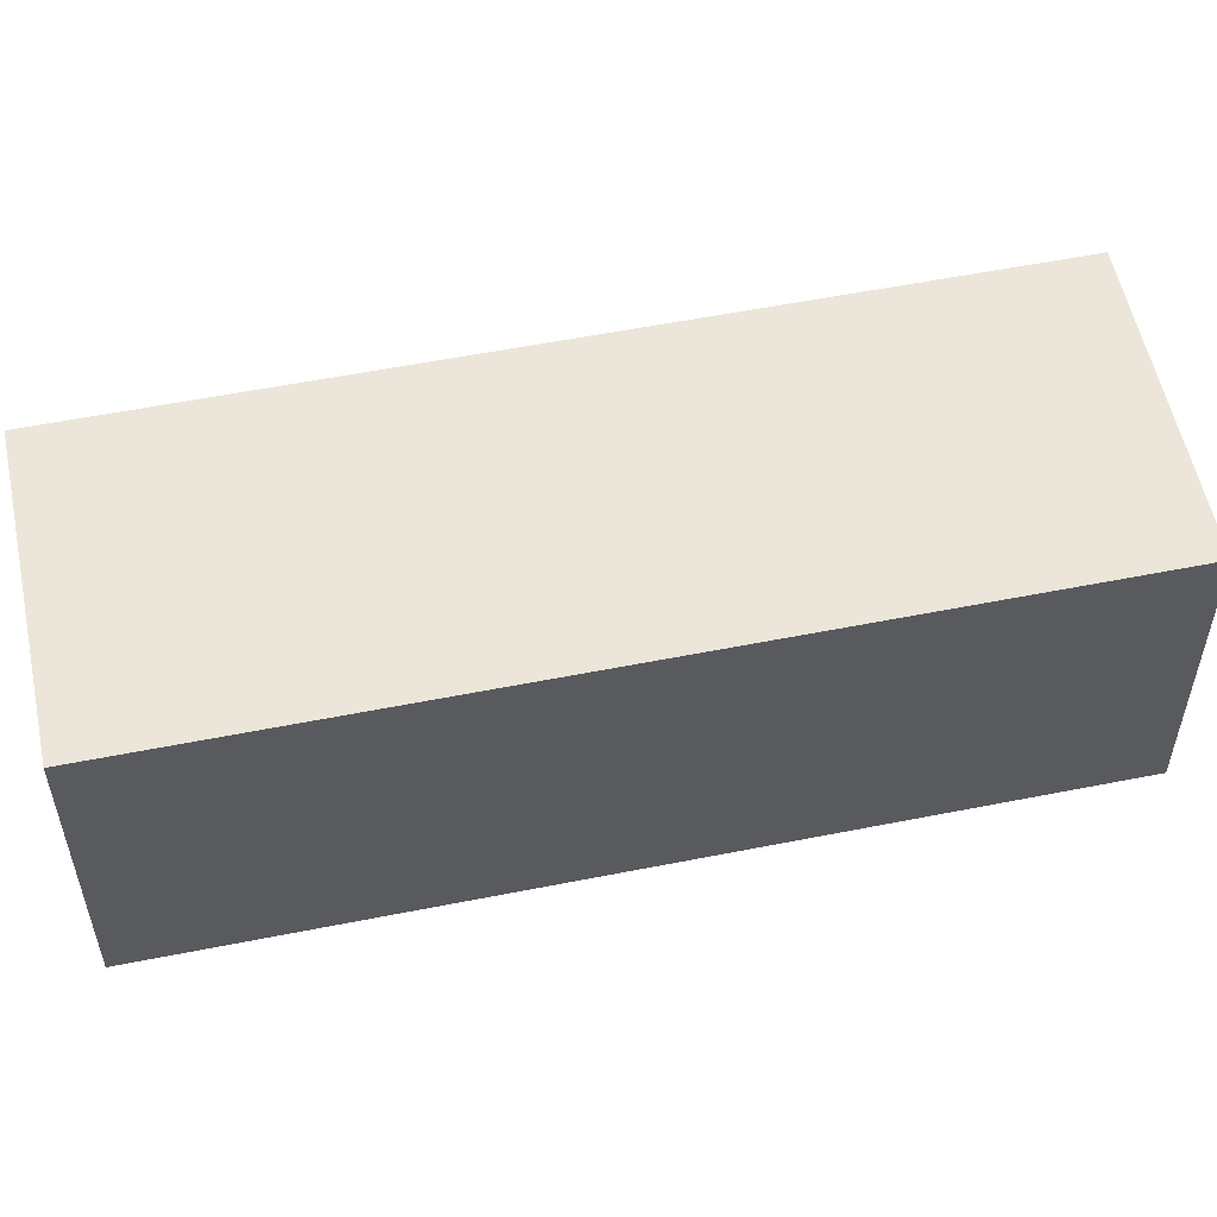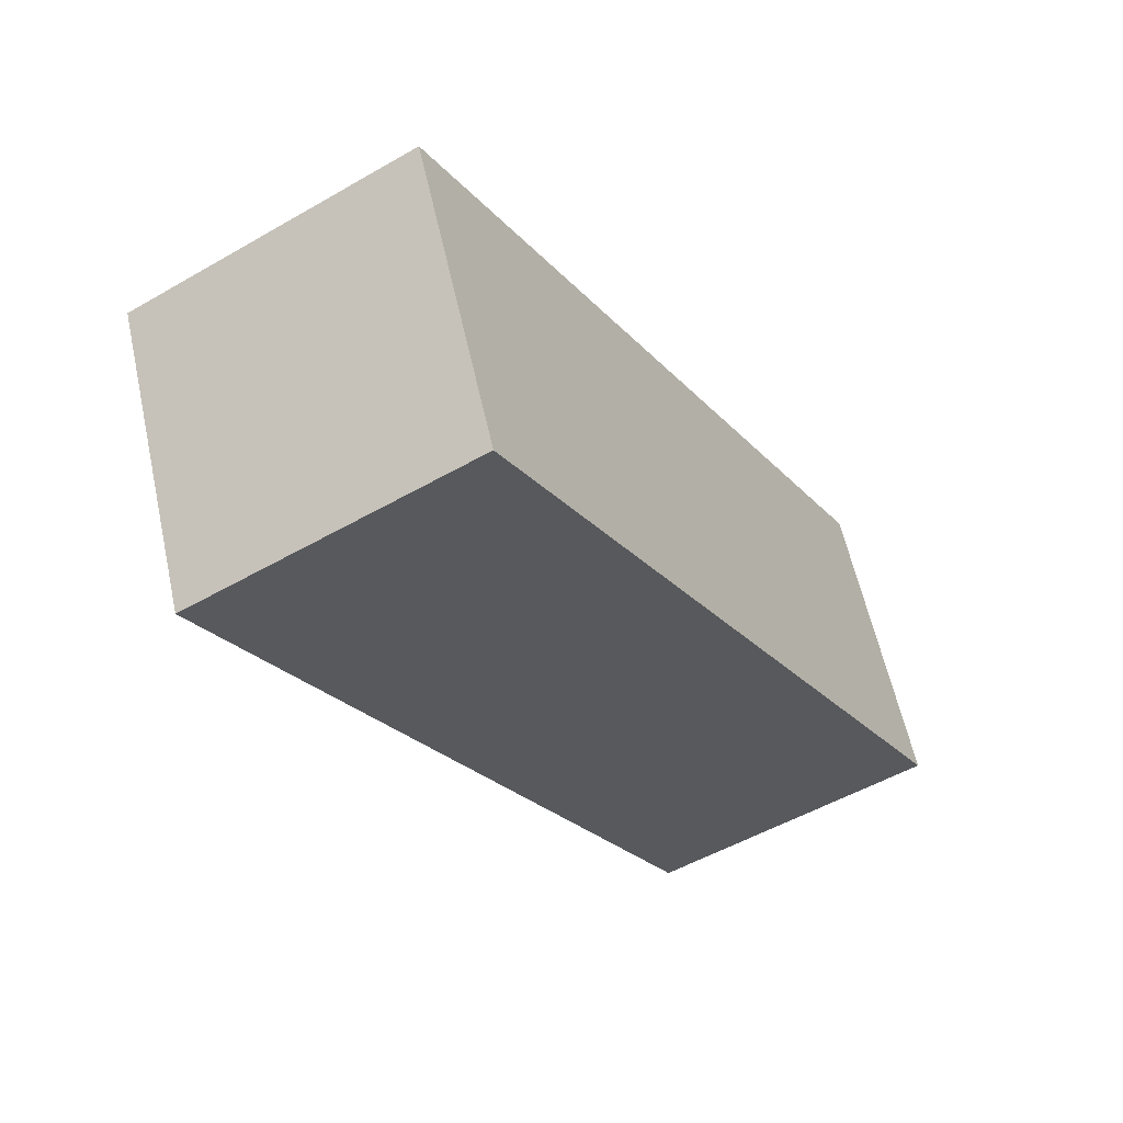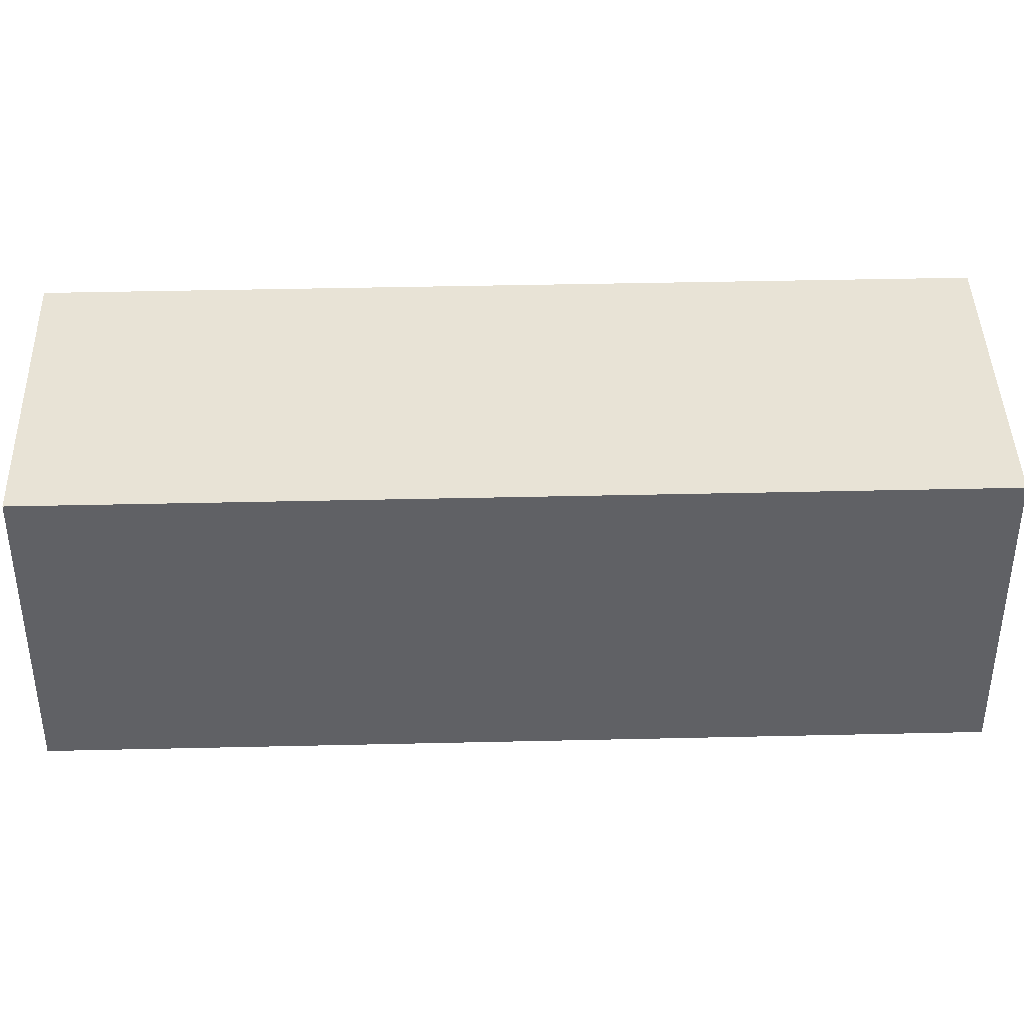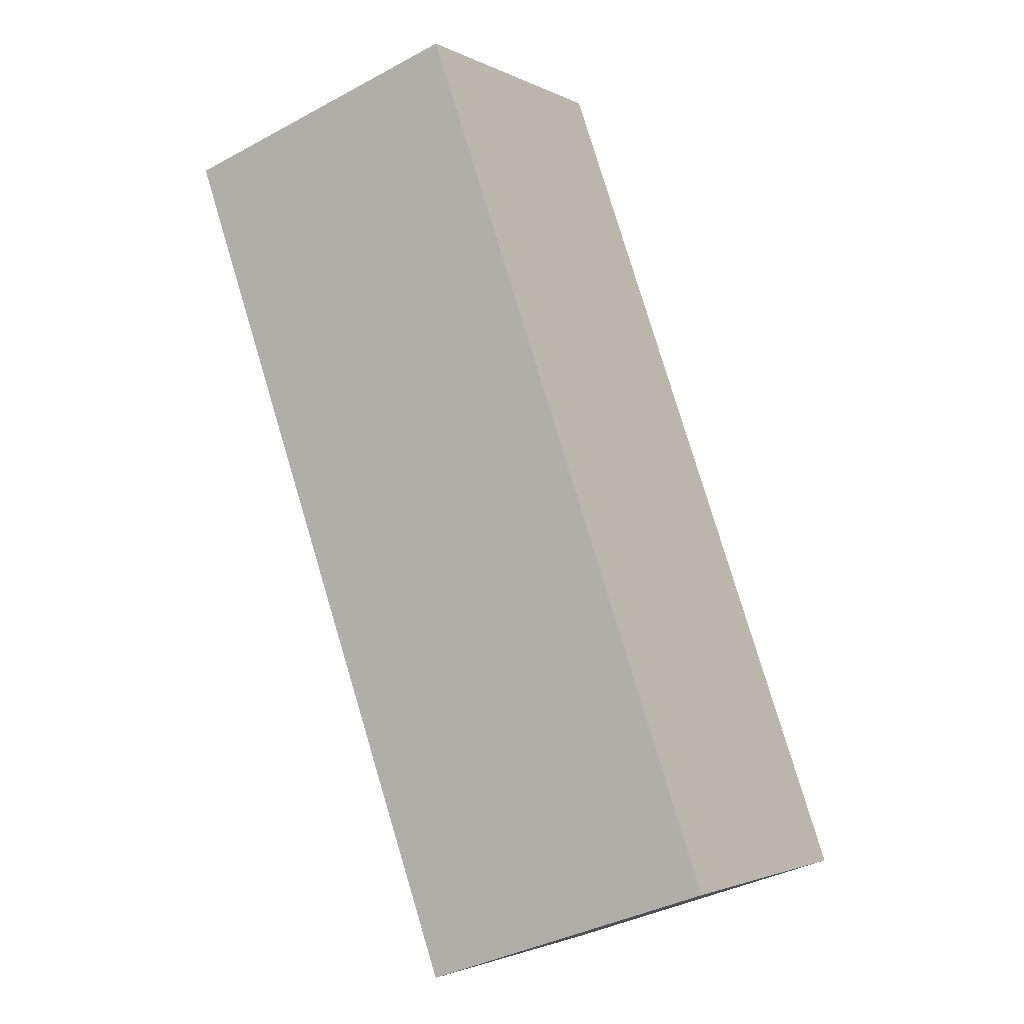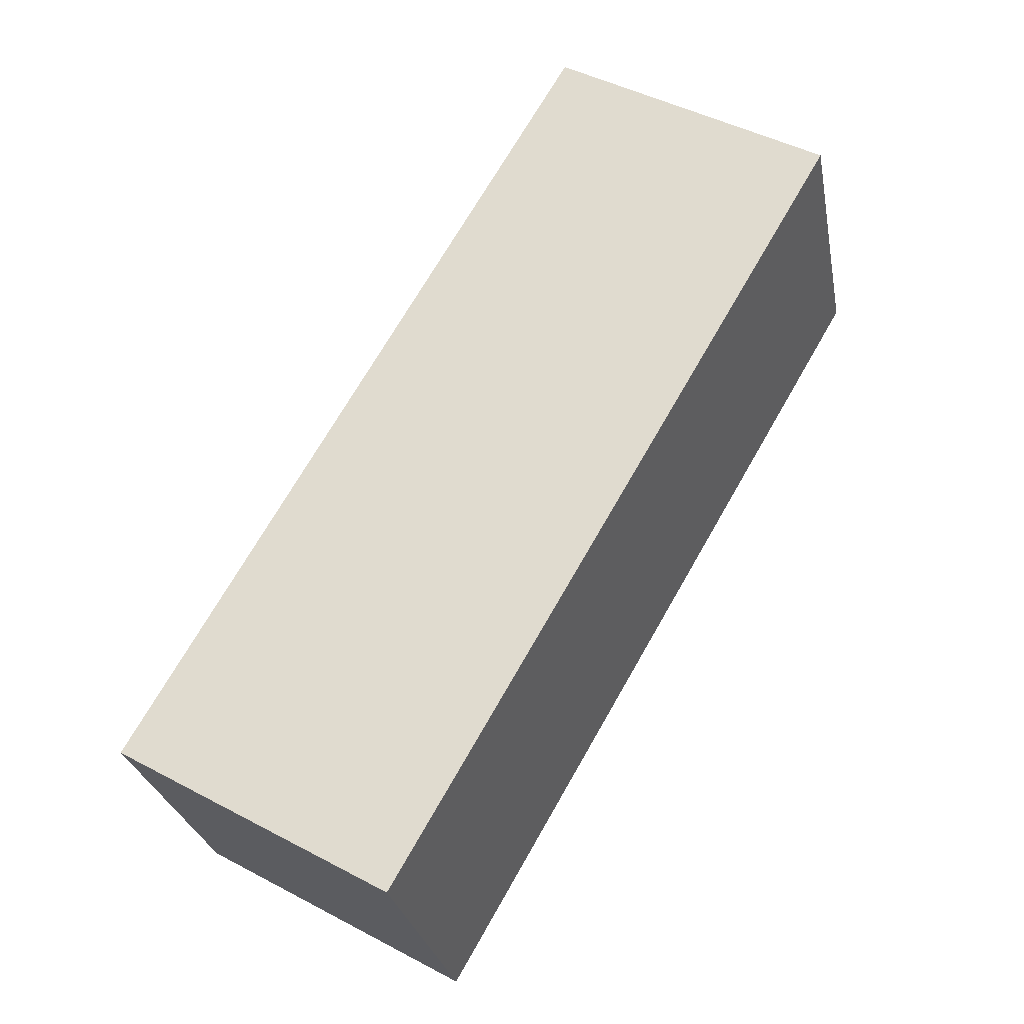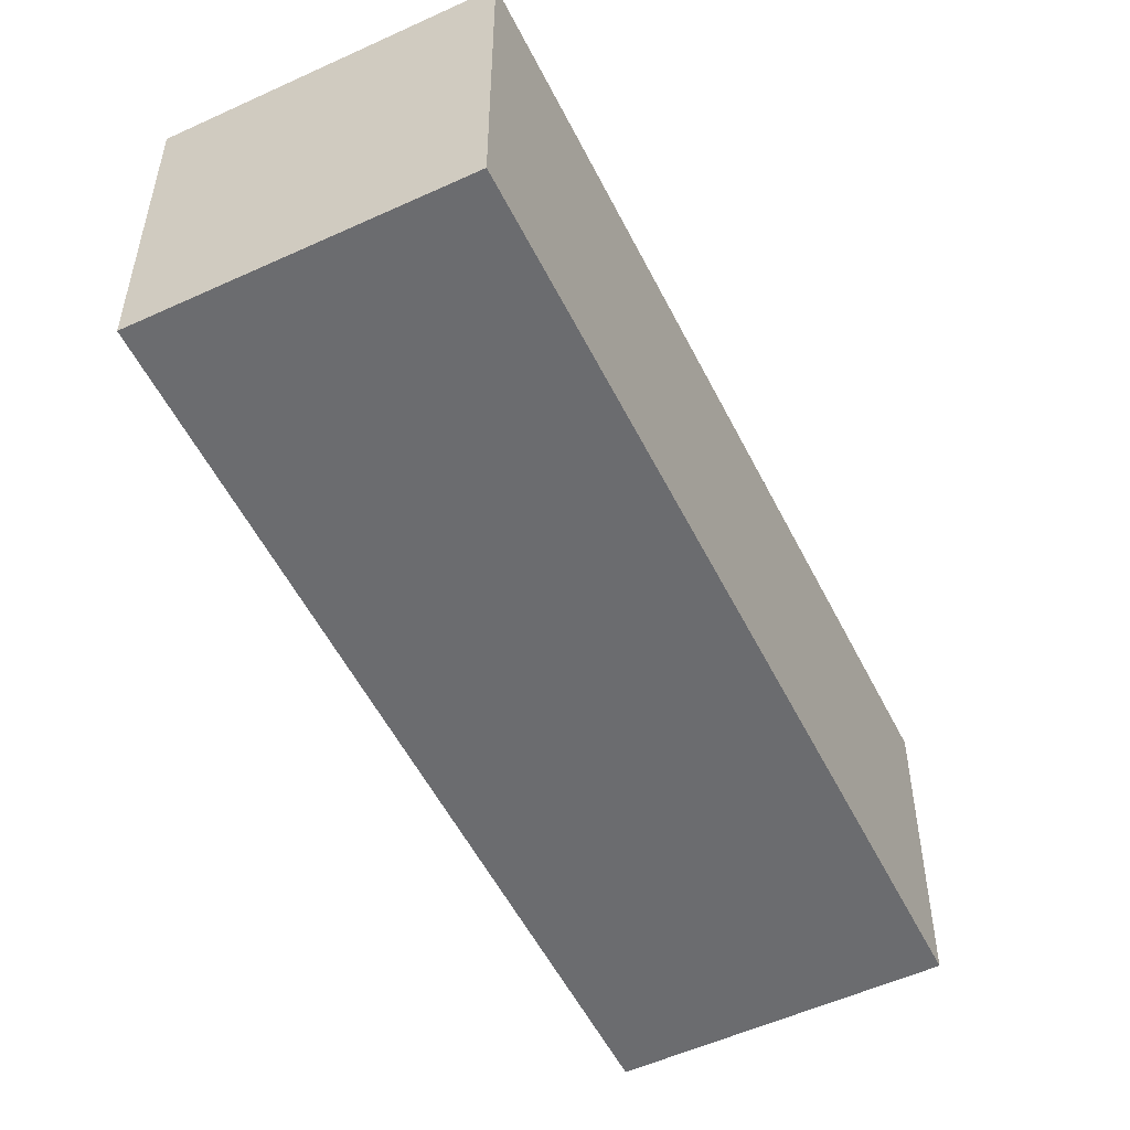
<metadata>
{"format":"obj","ext":"obj","renderer":"f3d","projection":"perspective","resolution":1024,"background":"white","views":[{"elev":55.8,"azim":48.2,"up":"+Z"},{"elev":59.8,"azim":167.5,"up":"+Y"},{"elev":41.5,"azim":-121.6,"up":"+Z"},{"elev":-37.3,"azim":124.9,"up":"+Y"},{"elev":-27.3,"azim":10.5,"up":"+Y"},{"elev":-53.7,"azim":176.1,"up":"+Z"}]}
</metadata>
<code>
g A_1_L
v -0.04871 0.04298 -0.08969
v -0.04887 0.04307 0.05486
v 0.07686 -0.02952 0.05469
v 0.07701 -0.0296 -0.08986
v 0.1592 0.4031 -0.08969
v -0.04871 0.04298 -0.08969
v 0.07701 -0.0296 -0.08986
v 0.2849 0.3305 -0.08986
v 0.2849 0.3305 -0.08986
v 0.07701 -0.0296 -0.08986
v 0.07686 -0.02952 0.05469
v 0.2848 0.3306 0.05469
v 0.2848 0.3306 0.05469
v 0.07686 -0.02952 0.05469
v -0.04887 0.04307 0.05486
v 0.1591 0.4032 0.05486
v 0.1591 0.4032 0.05486
v -0.04887 0.04307 0.05486
v -0.04871 0.04298 -0.08969
v 0.1592 0.4031 -0.08969
v 0.1592 0.4031 -0.08969
v 0.2849 0.3305 -0.08986
v 0.2848 0.3306 0.05469
v 0.1591 0.4032 0.05486
g A_1_L_0
f 3 2 1
f 4 3 1
f 7 6 5
f 8 7 5
f 11 10 9
f 12 11 9
f 15 14 13
f 16 15 13
f 19 18 17
f 20 19 17
f 23 22 21
f 24 23 21

</code>
